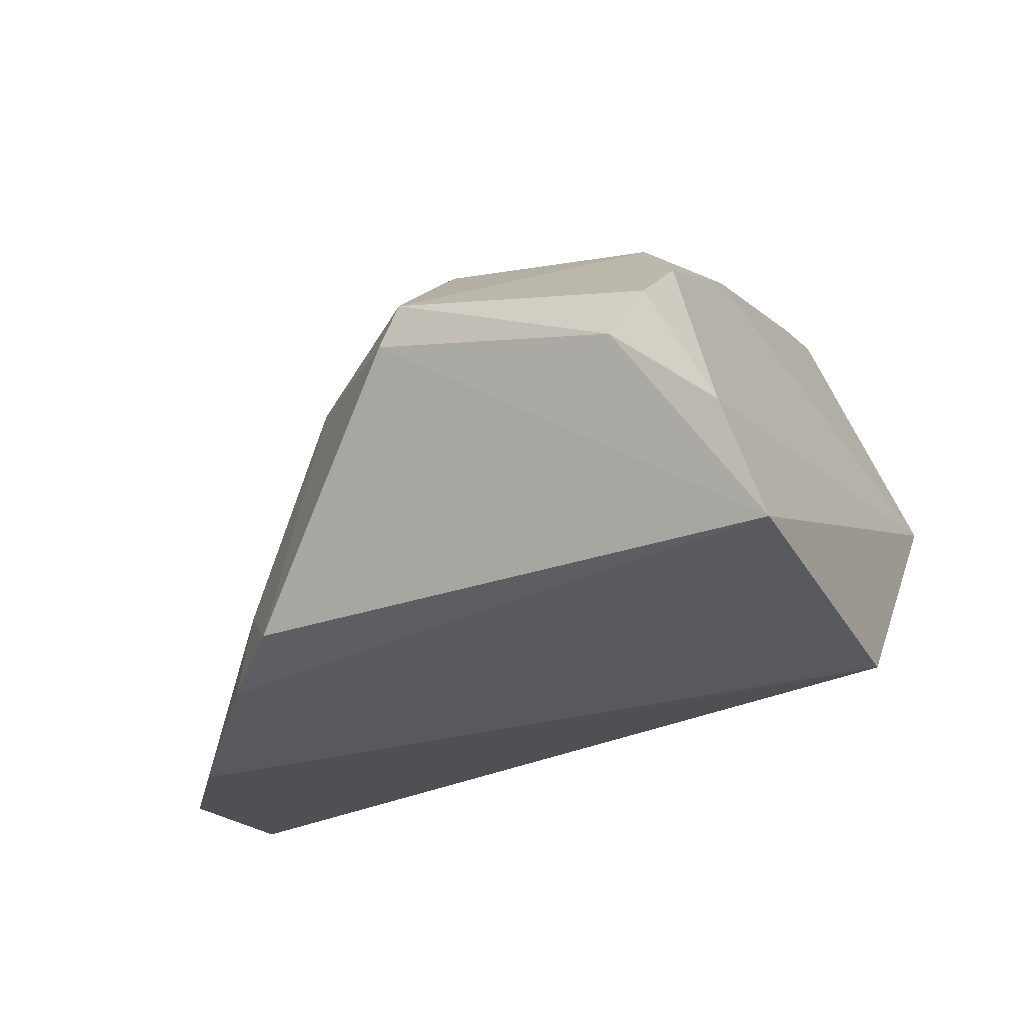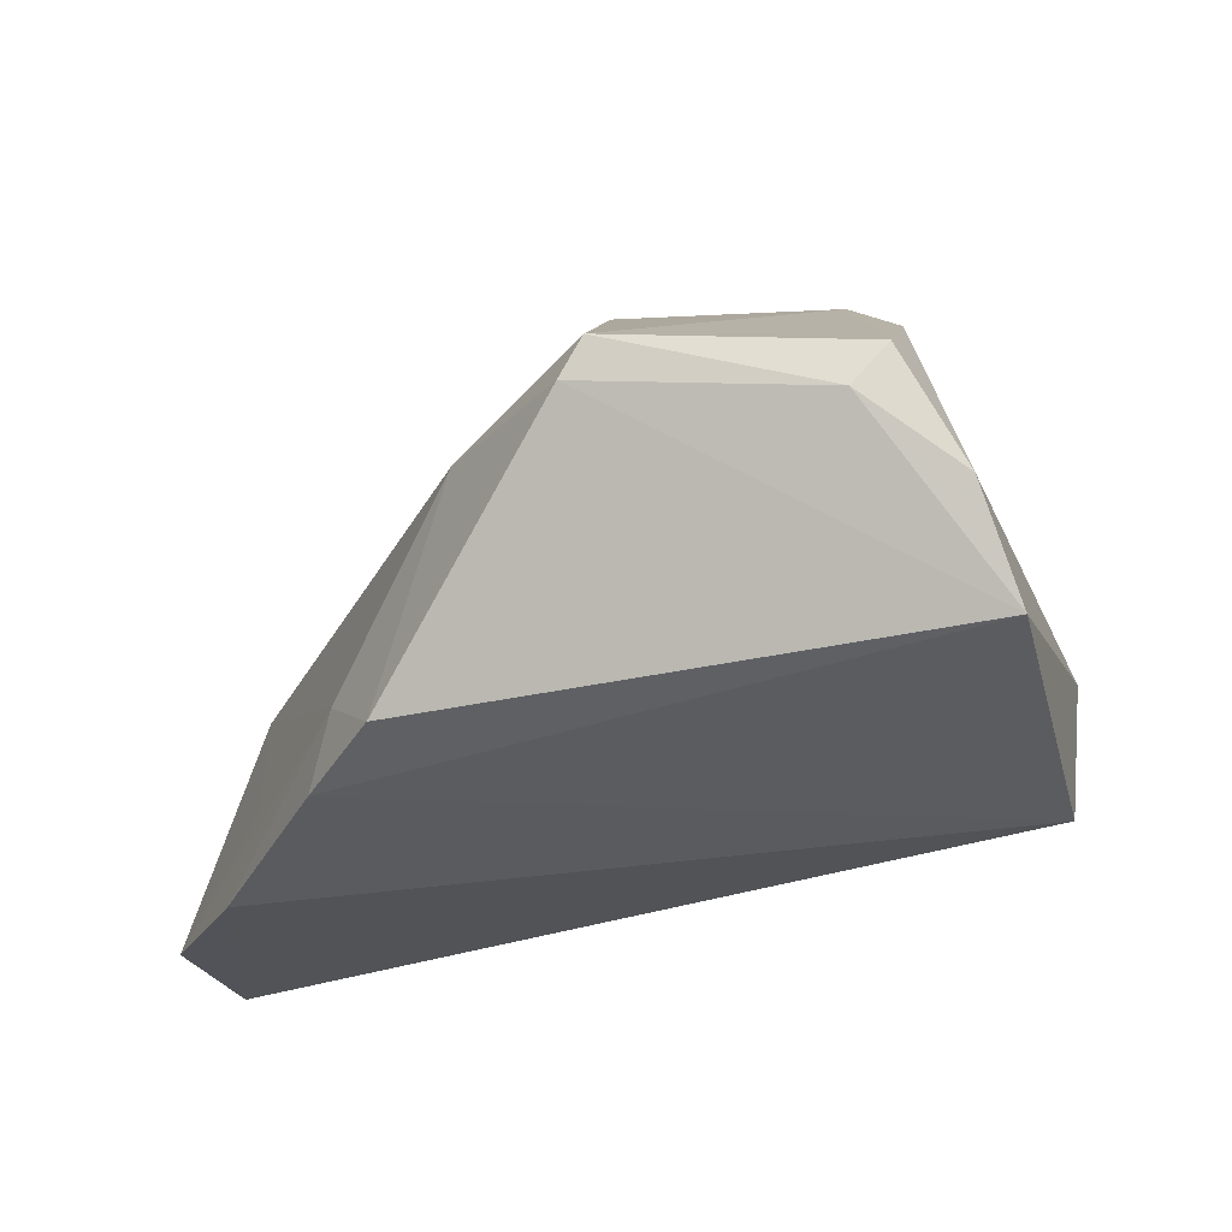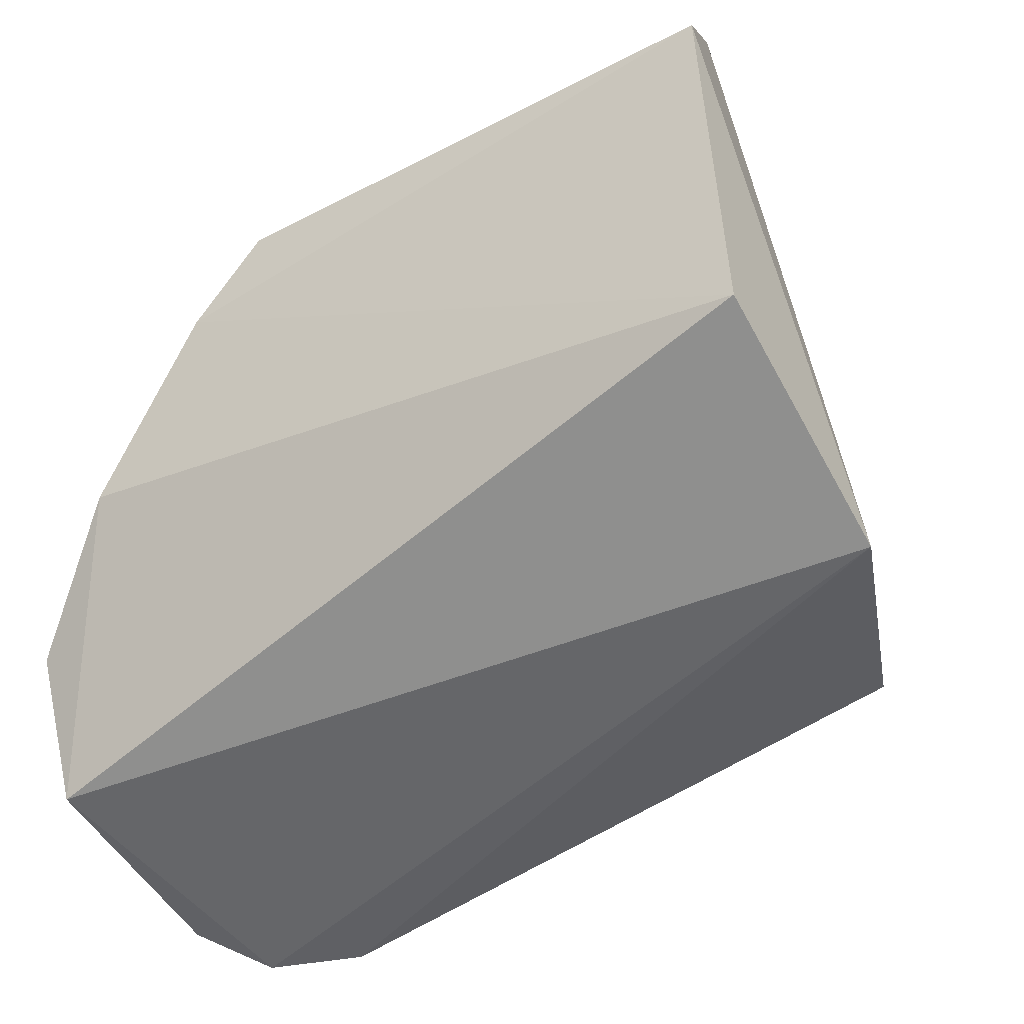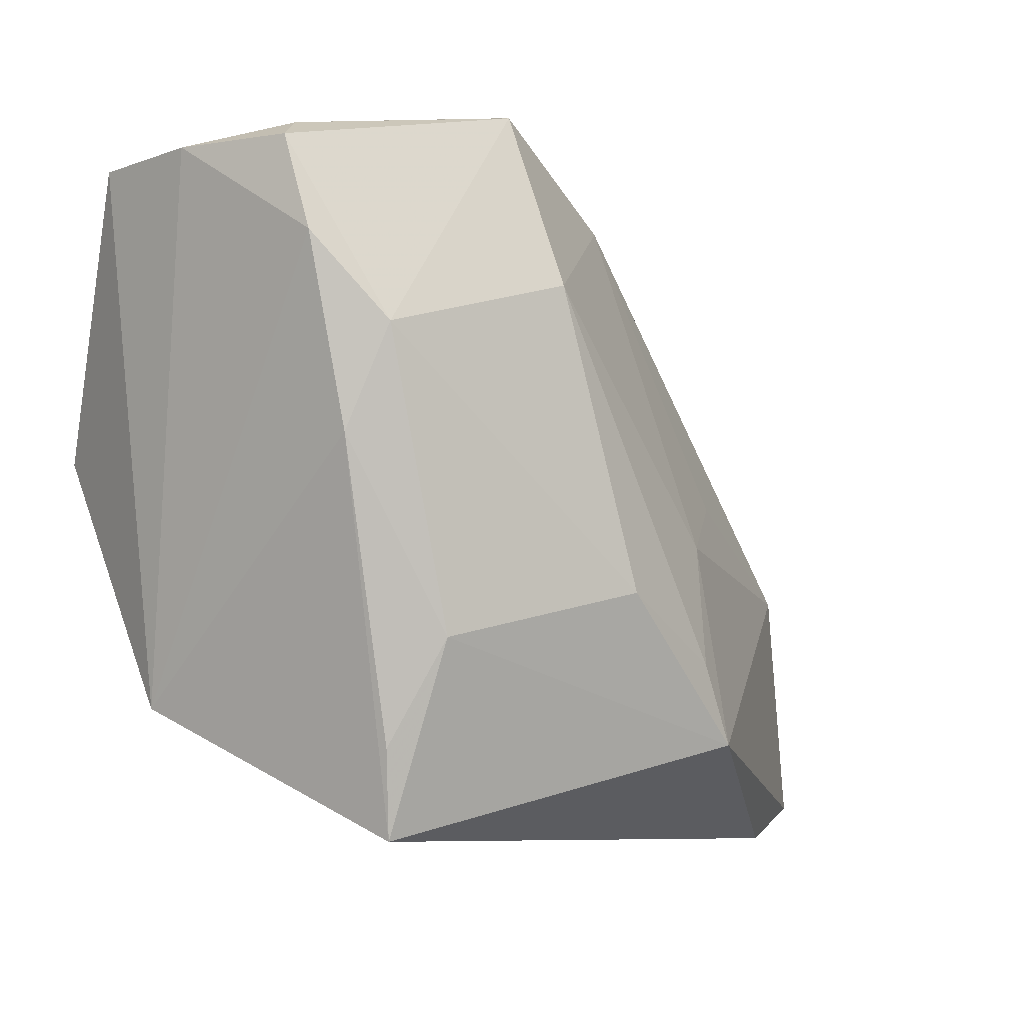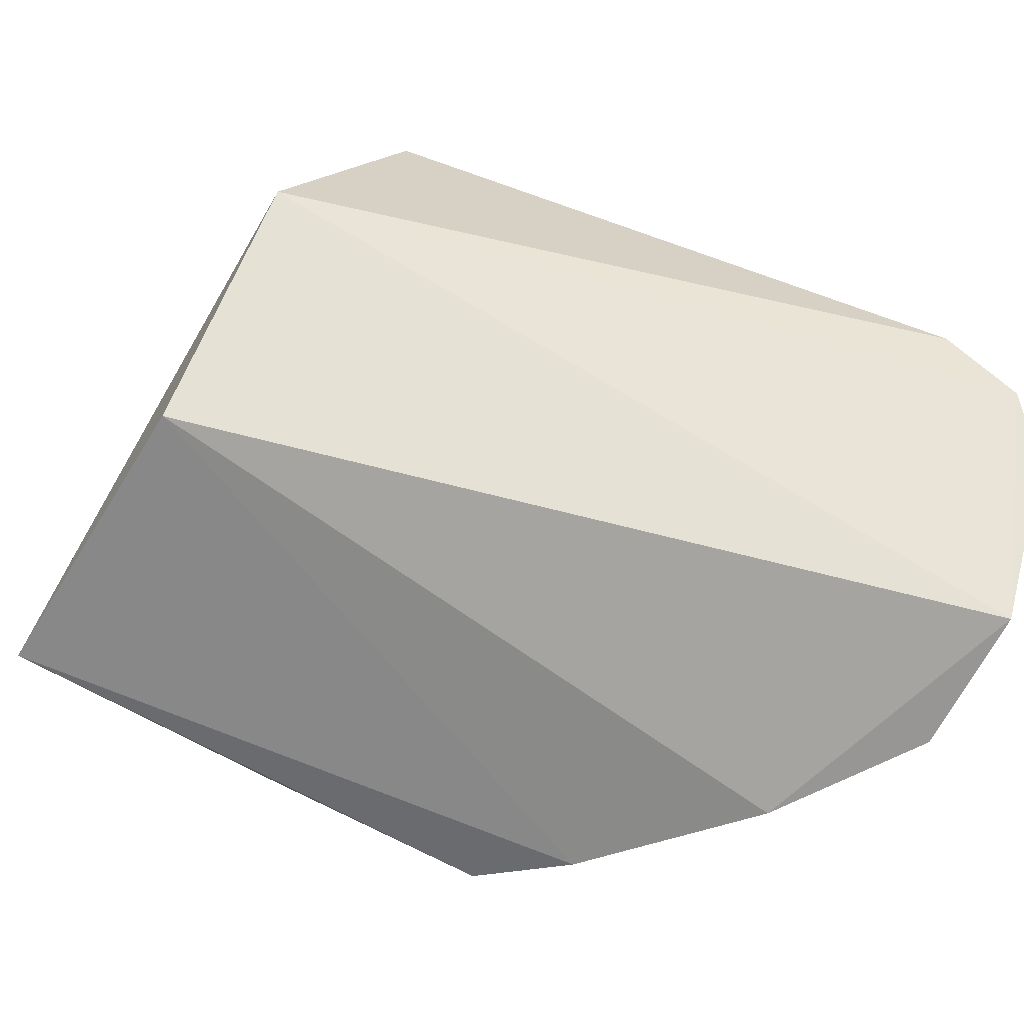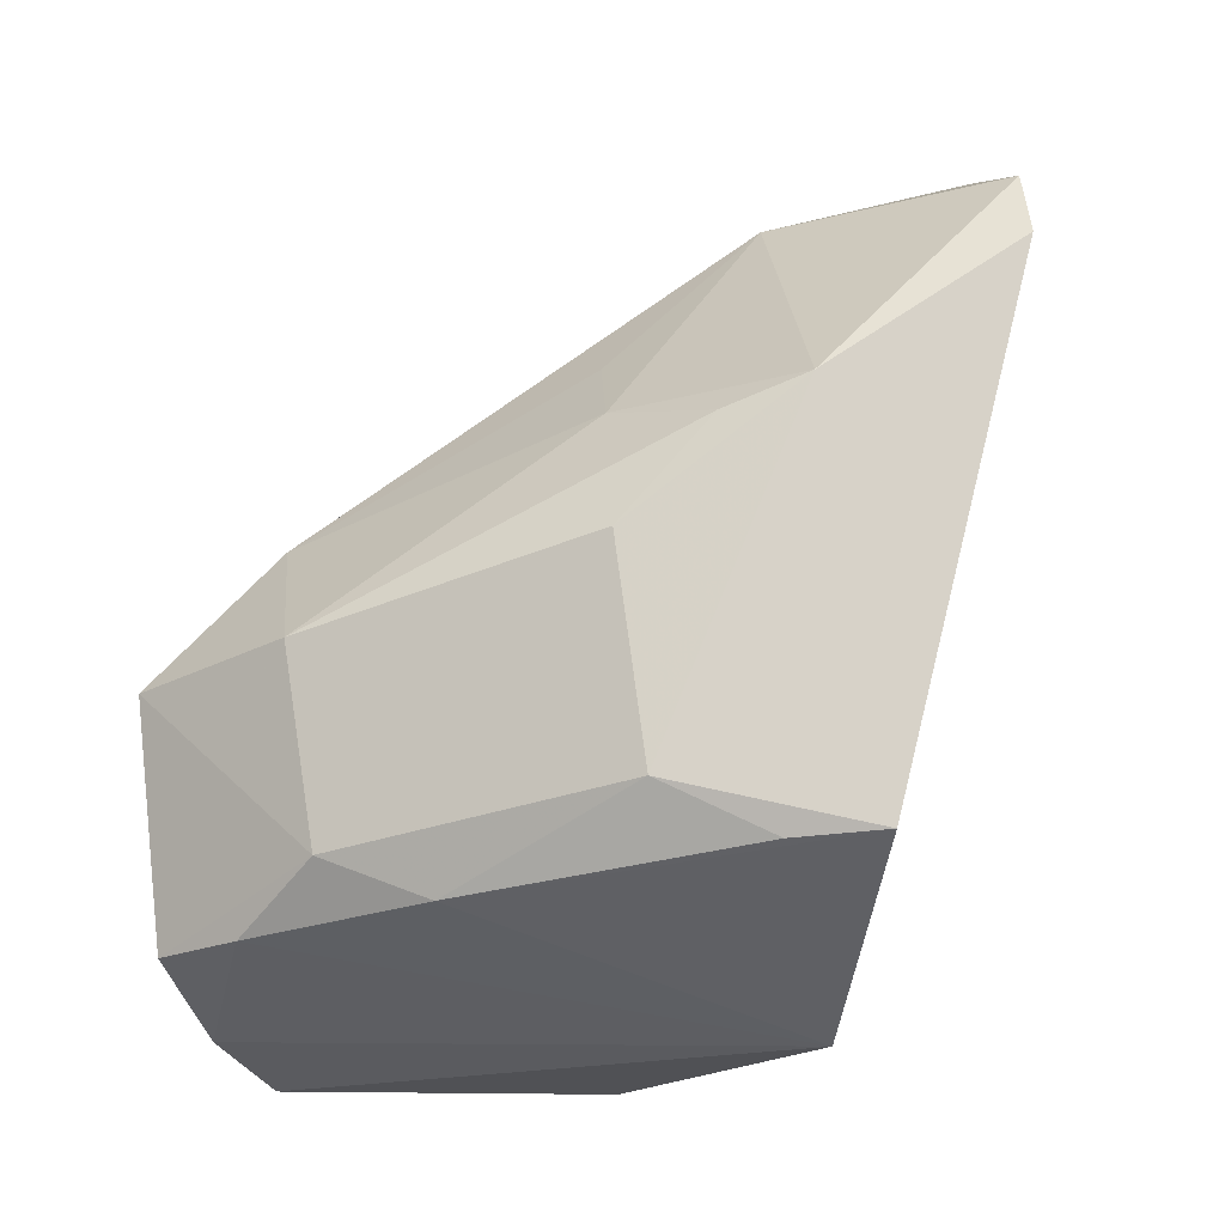
<metadata>
{"format":"obj","ext":"obj","renderer":"f3d","projection":"perspective","resolution":1024,"background":"white","views":[{"elev":-25.2,"azim":15.9,"up":"+Y"},{"elev":-28.5,"azim":5.1,"up":"+Y"},{"elev":-20.4,"azim":31.7,"up":"+Z"},{"elev":23.2,"azim":146.4,"up":"+Z"},{"elev":-66.4,"azim":139.7,"up":"+Y"},{"elev":69.8,"azim":80.7,"up":"+Y"}]}
</metadata>
<code>
v 0.02046 0.112 0.1223
v 0.02404 0.104 0.1196
v 0.02275 0.1223 0.098
v -0.002842 0.115 0.08762
v -0.002554 0.1019 0.1048
v 0.02595 0.1029 0.1073
v 0.007285 0.1231 0.09772
v 0.02708 0.1115 0.1001
v 0.003944 0.1034 0.1155
v -0.004477 0.1033 0.09276
v 0.001517 0.1026 0.112
v 0.01923 0.1173 0.1163
v 0.0004448 0.1169 0.08808
v -0.003212 0.1127 0.09709
v 0.02273 0.1079 0.1212
v 0.02149 0.1177 0.1126
v 0.01958 0.1215 0.1053
v 0.01125 0.1131 0.1218
v 0.002163 0.1056 0.1122
v -0.00564 0.1028 0.09862
v 0.02093 0.1144 0.1194
v 0.01117 0.1219 0.105
v 0.02228 0.1215 0.1014
v 0.01916 0.1105 0.1222
v 0.005767 0.1187 0.1044
v 0.006409 0.1121 0.1161
v -0.00177 0.1056 0.1045
v -0.004427 0.1118 0.08869
v 0.01158 0.1173 0.1163
v 0.01039 0.1117 0.1214
v 0.002485 0.1151 0.104
v 0.007702 0.122 0.101
f 8 2 6
f 10 6 5
f 10 8 6
f 10 4 8
f 11 6 2
f 11 5 6
f 11 2 9
f 13 7 3
f 13 4 7
f 13 8 4
f 13 3 8
f 14 7 4
f 15 2 8
f 16 8 3
f 17 3 7
f 17 12 16
f 18 1 12
f 19 5 11
f 19 11 9
f 20 10 5
f 20 5 19
f 21 16 12
f 21 12 1
f 21 1 15
f 21 15 8
f 21 8 16
f 22 17 7
f 22 12 17
f 23 17 16
f 23 16 3
f 23 3 17
f 24 15 1
f 24 1 18
f 24 2 15
f 25 7 14
f 26 14 19
f 26 19 9
f 27 20 19
f 27 19 14
f 27 14 20
f 28 20 14
f 28 14 4
f 28 4 10
f 28 10 20
f 29 18 12
f 29 12 22
f 29 26 18
f 29 25 26
f 30 24 18
f 30 9 2
f 30 2 24
f 30 26 9
f 30 18 26
f 31 26 25
f 31 25 14
f 31 14 26
f 32 29 22
f 32 22 7
f 32 7 25
f 32 25 29

</code>
